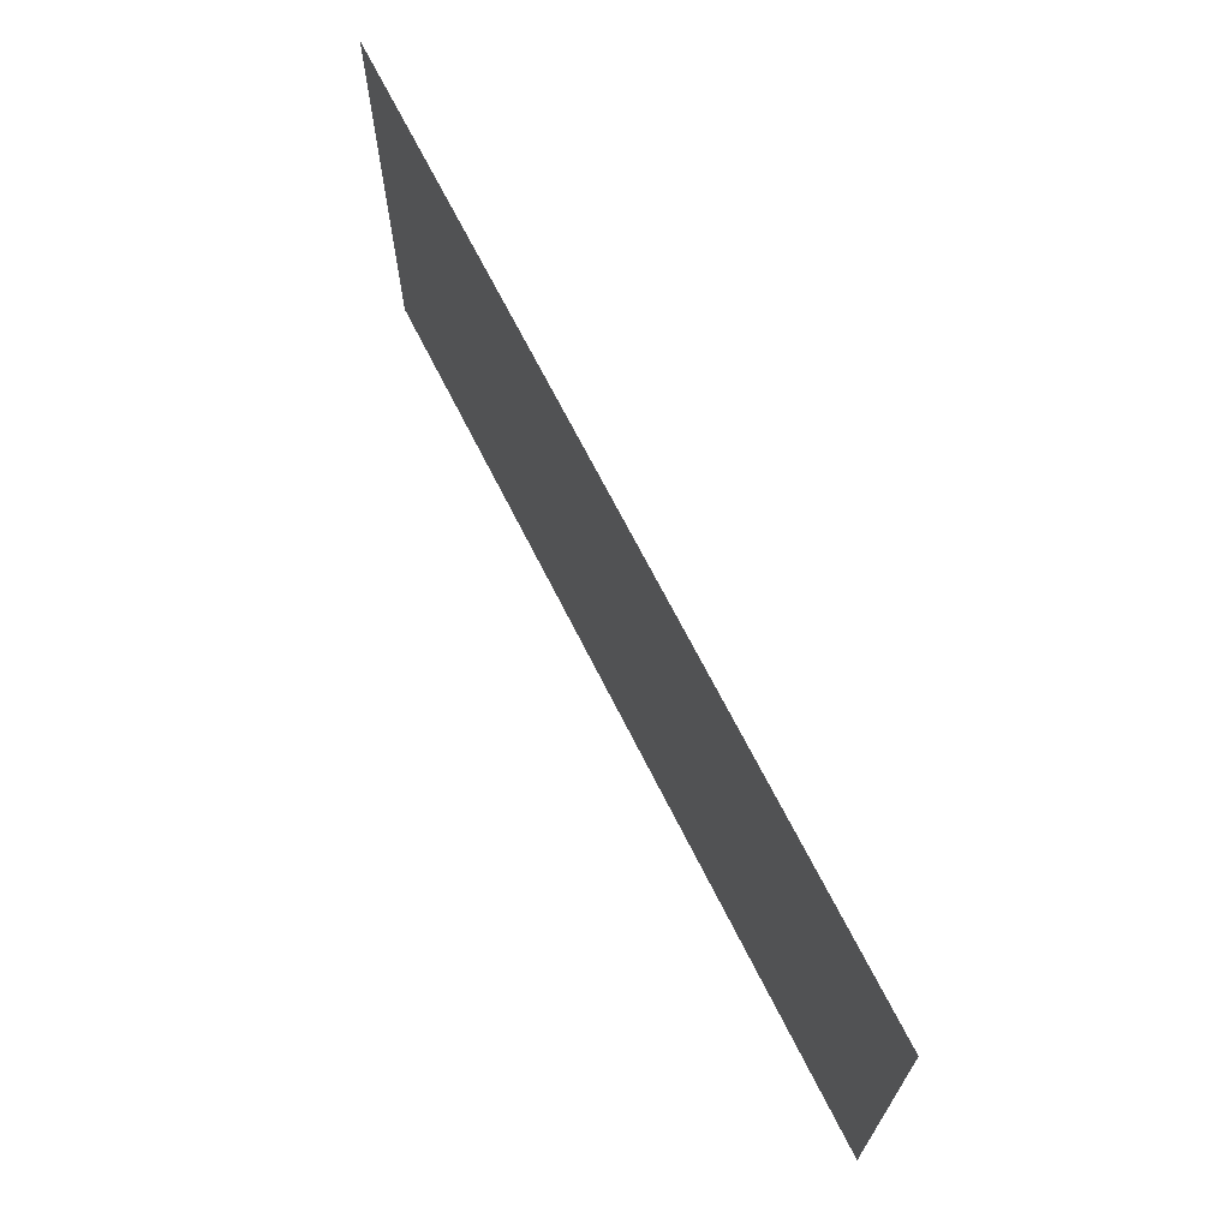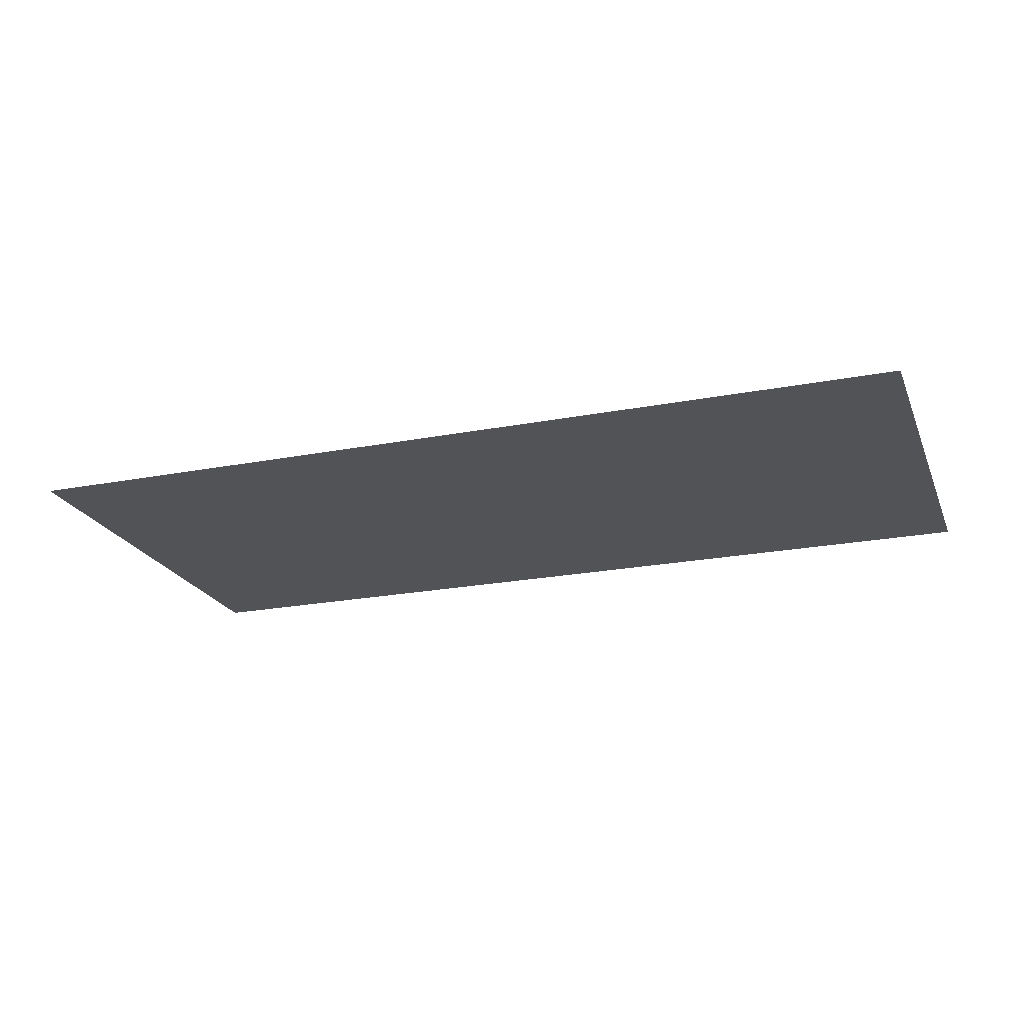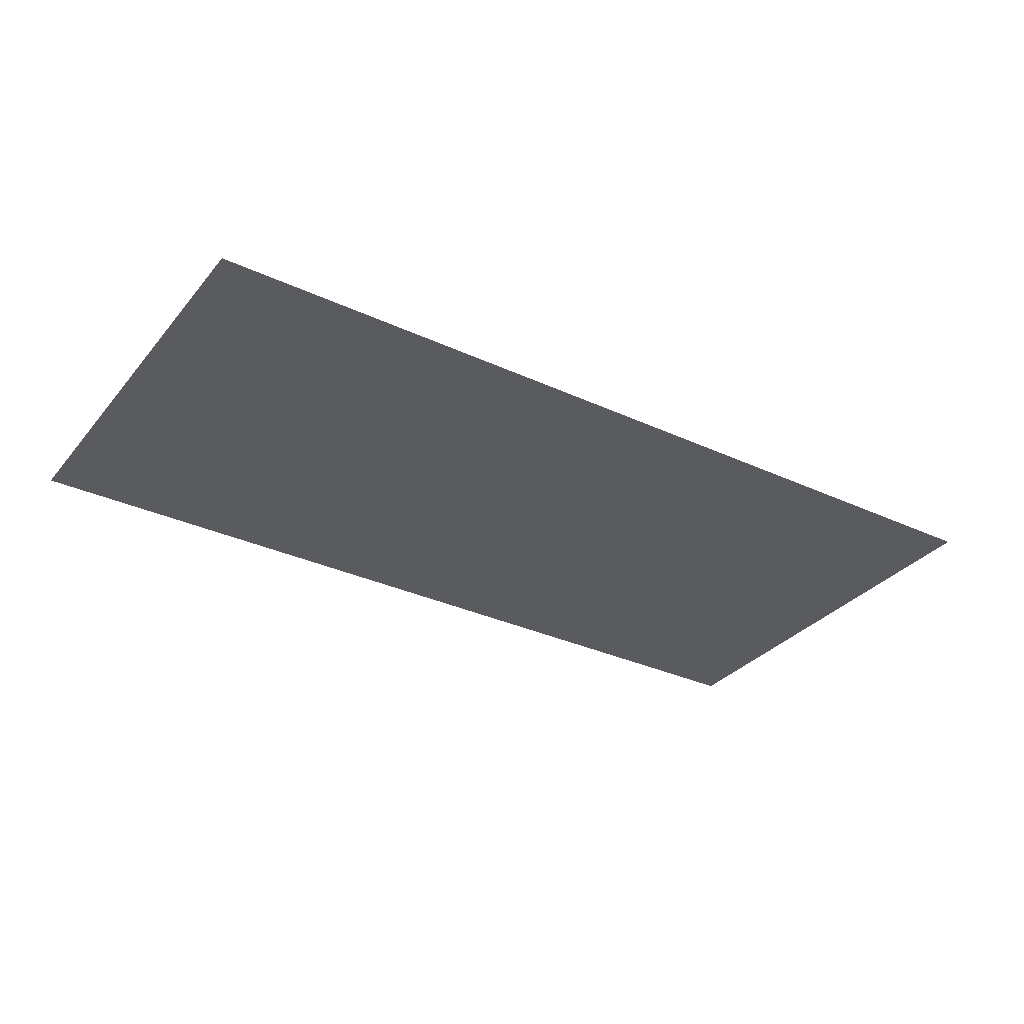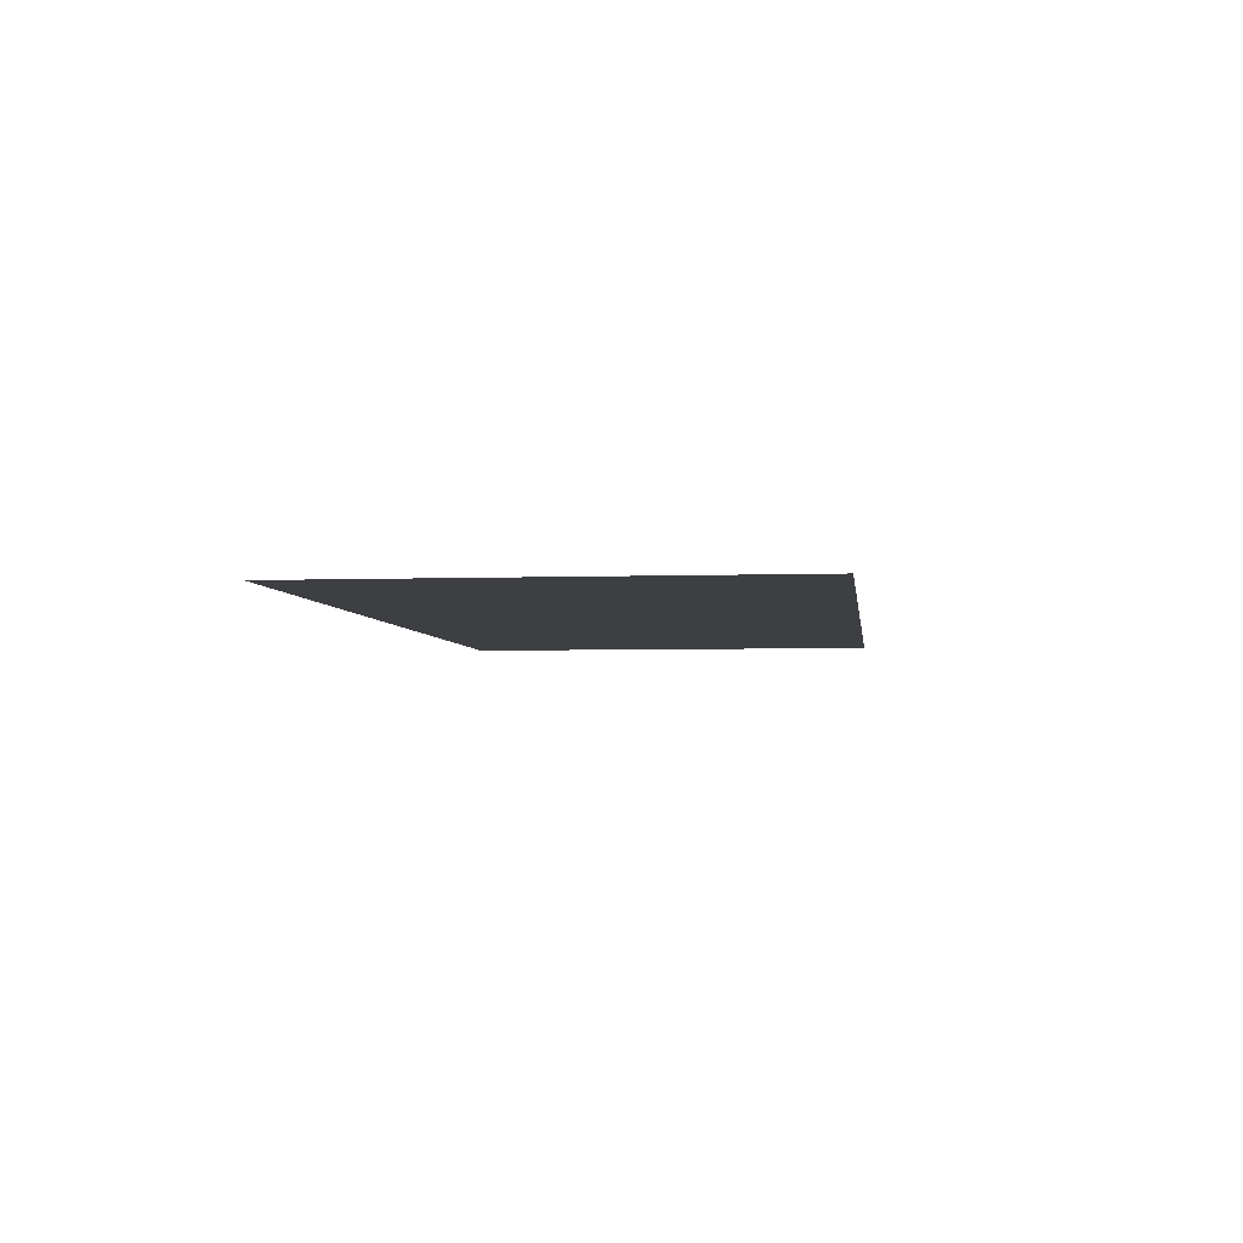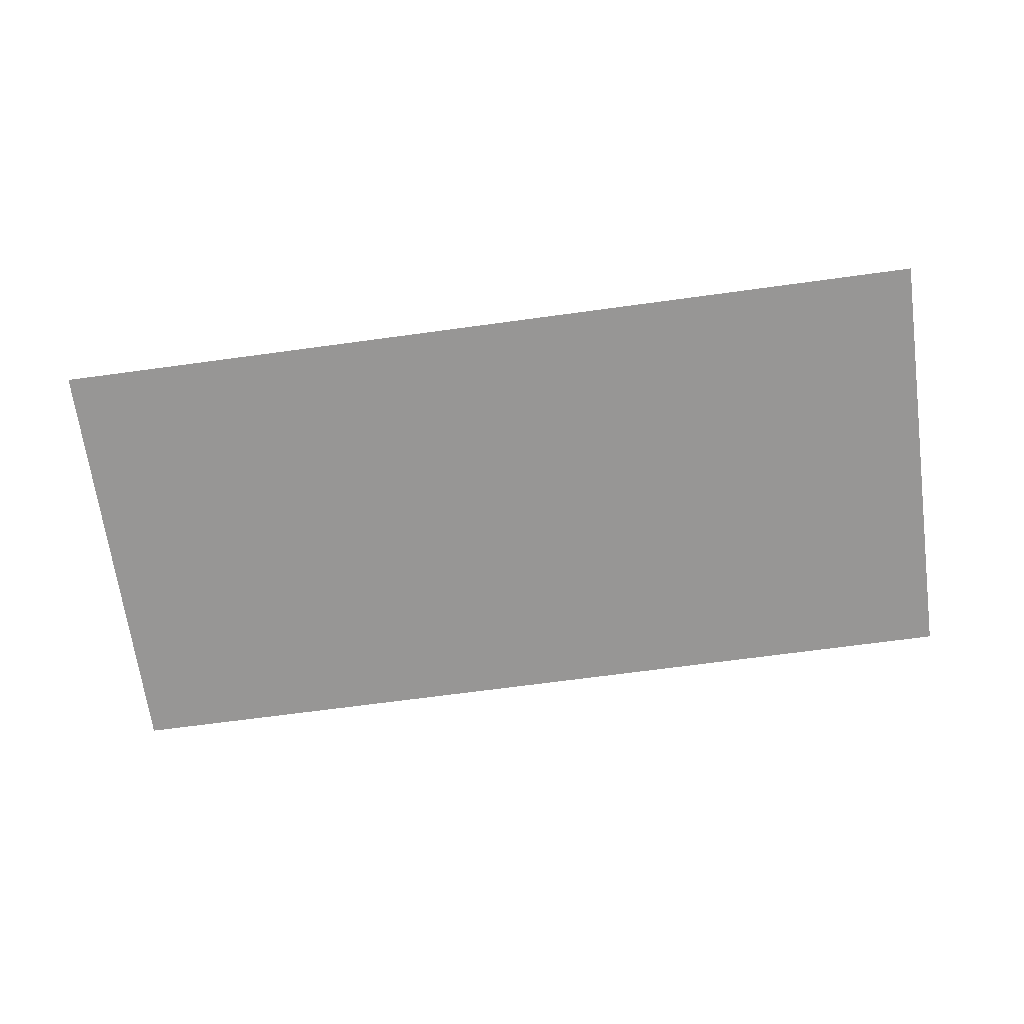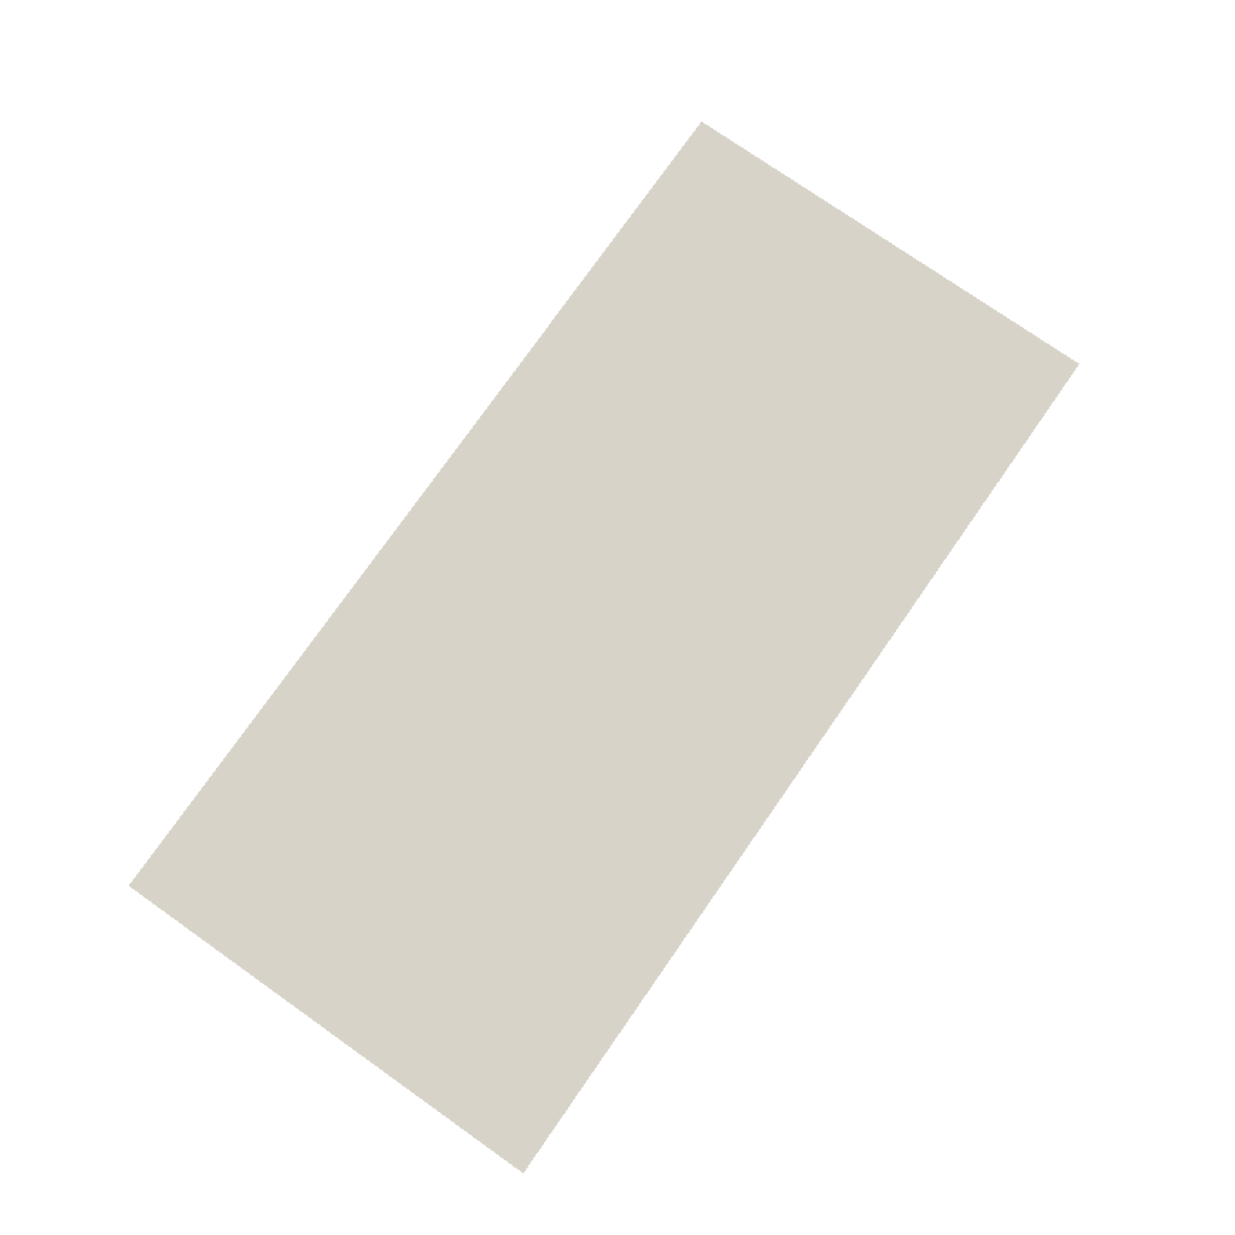
<metadata>
{"format":"obj","ext":"obj","renderer":"f3d","projection":"perspective","resolution":1024,"background":"white","views":[{"elev":68.1,"azim":-116.6,"up":"+Z"},{"elev":-21.9,"azim":-161.3,"up":"+Y"},{"elev":-32.4,"azim":147.1,"up":"+Y"},{"elev":-4.0,"azim":97.0,"up":"+Y"},{"elev":-67.8,"azim":7.8,"up":"+Y"},{"elev":77.1,"azim":-55.0,"up":"+Y"}]}
</metadata>
<code>
o Plane
v -18.25 -0.5 8.75
v 18.25 -0.5 8.75
v 18.25 -0.5 -8.75
v -18.25 -0.5 -8.75
f 1 2 3 4

</code>
